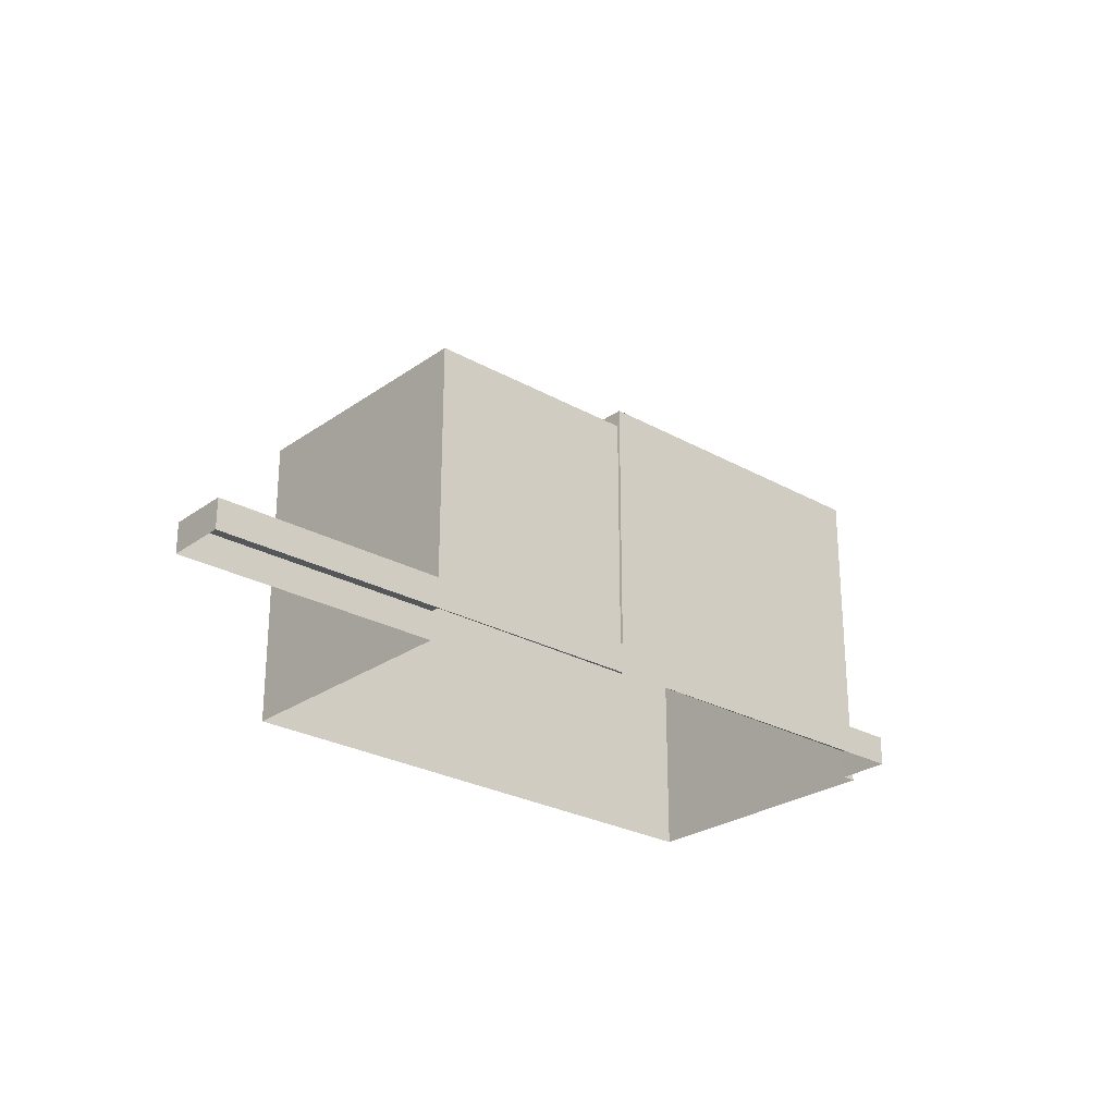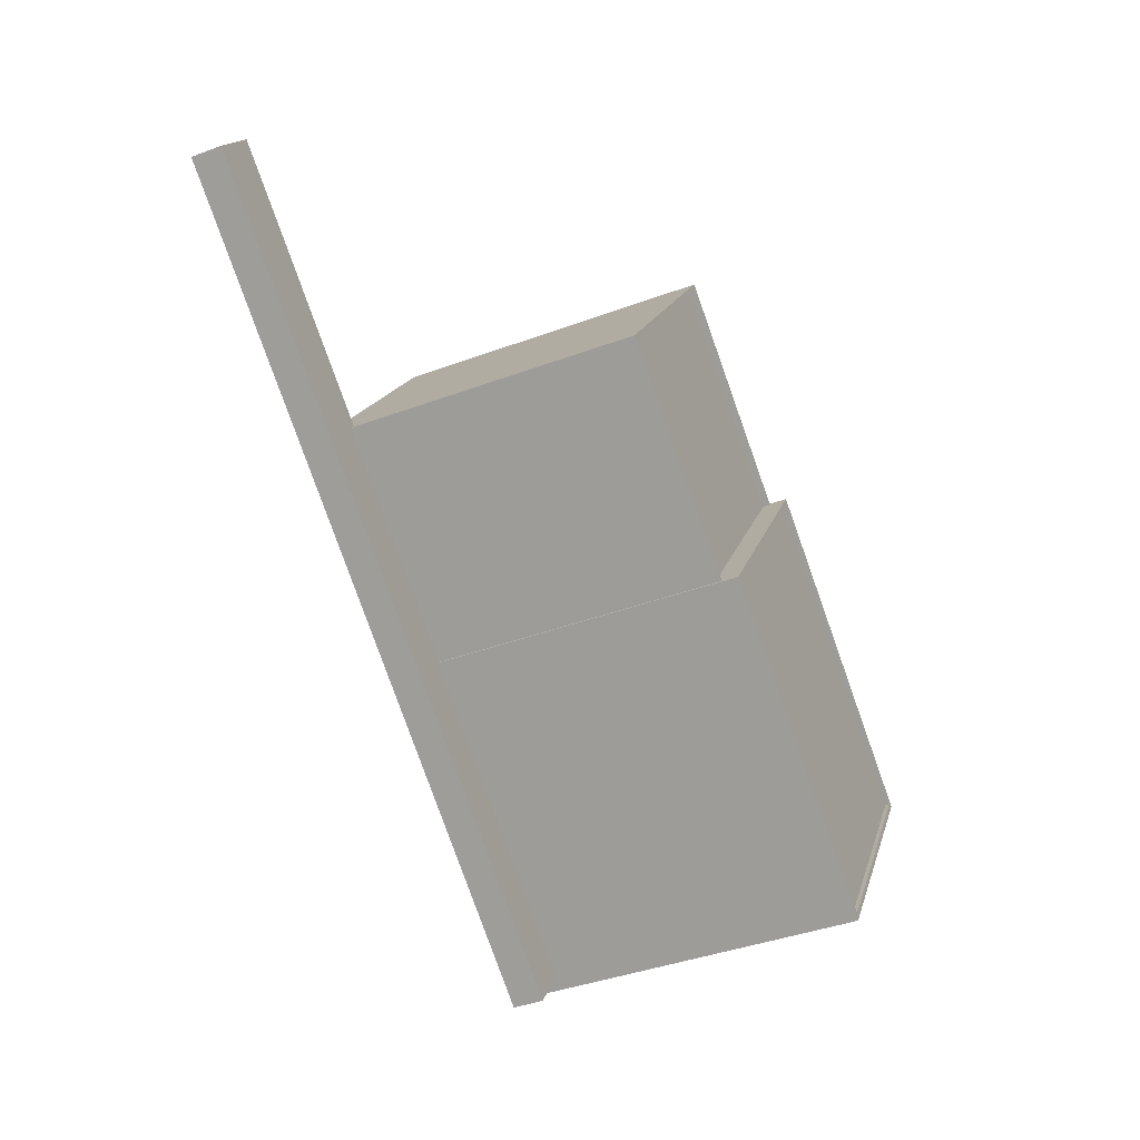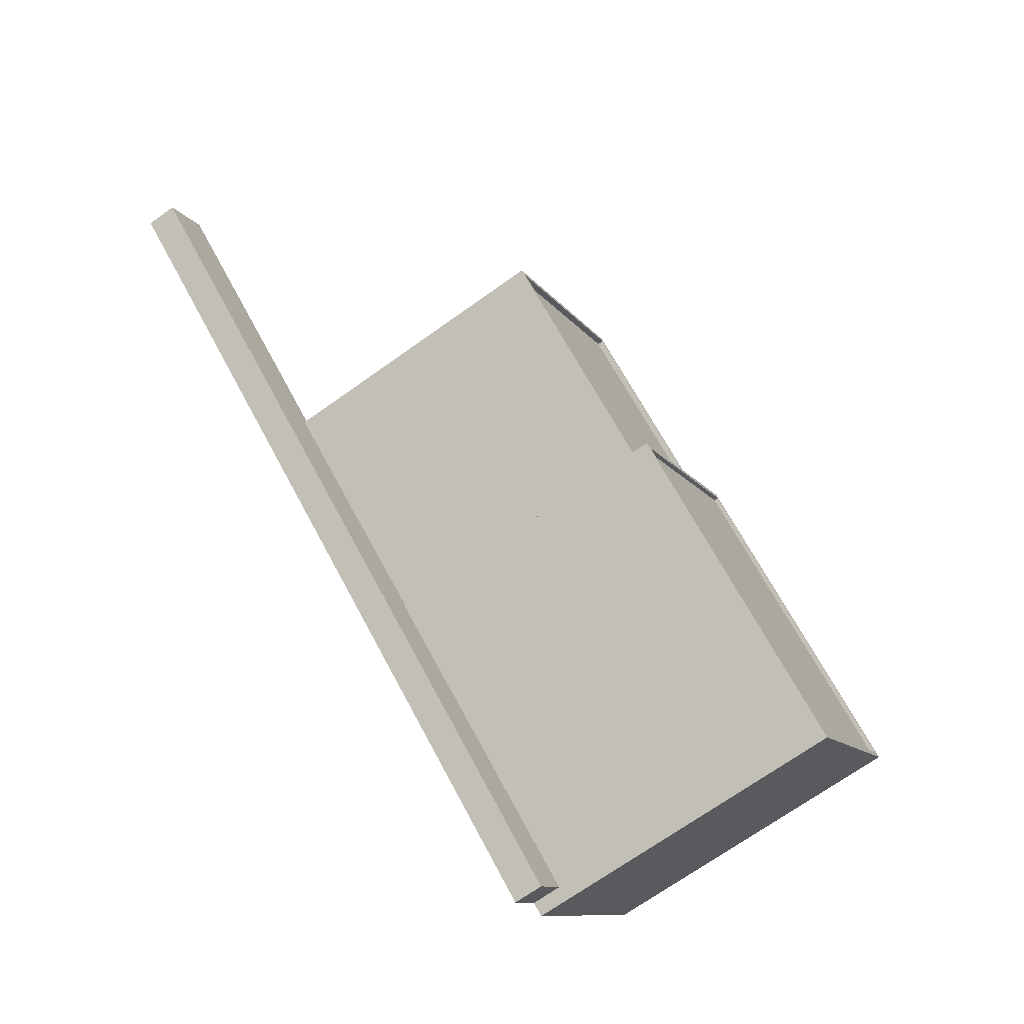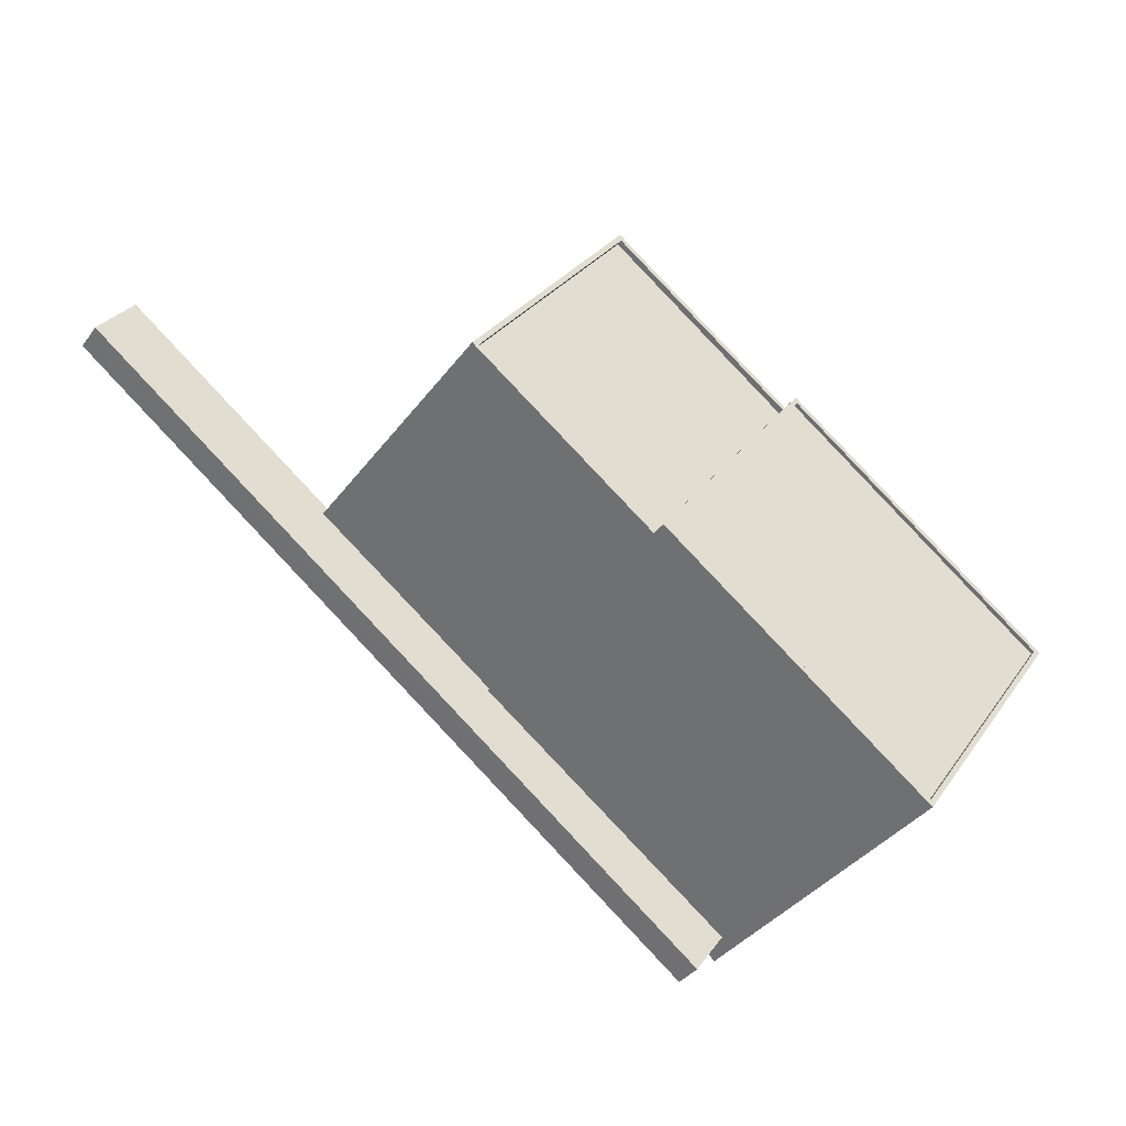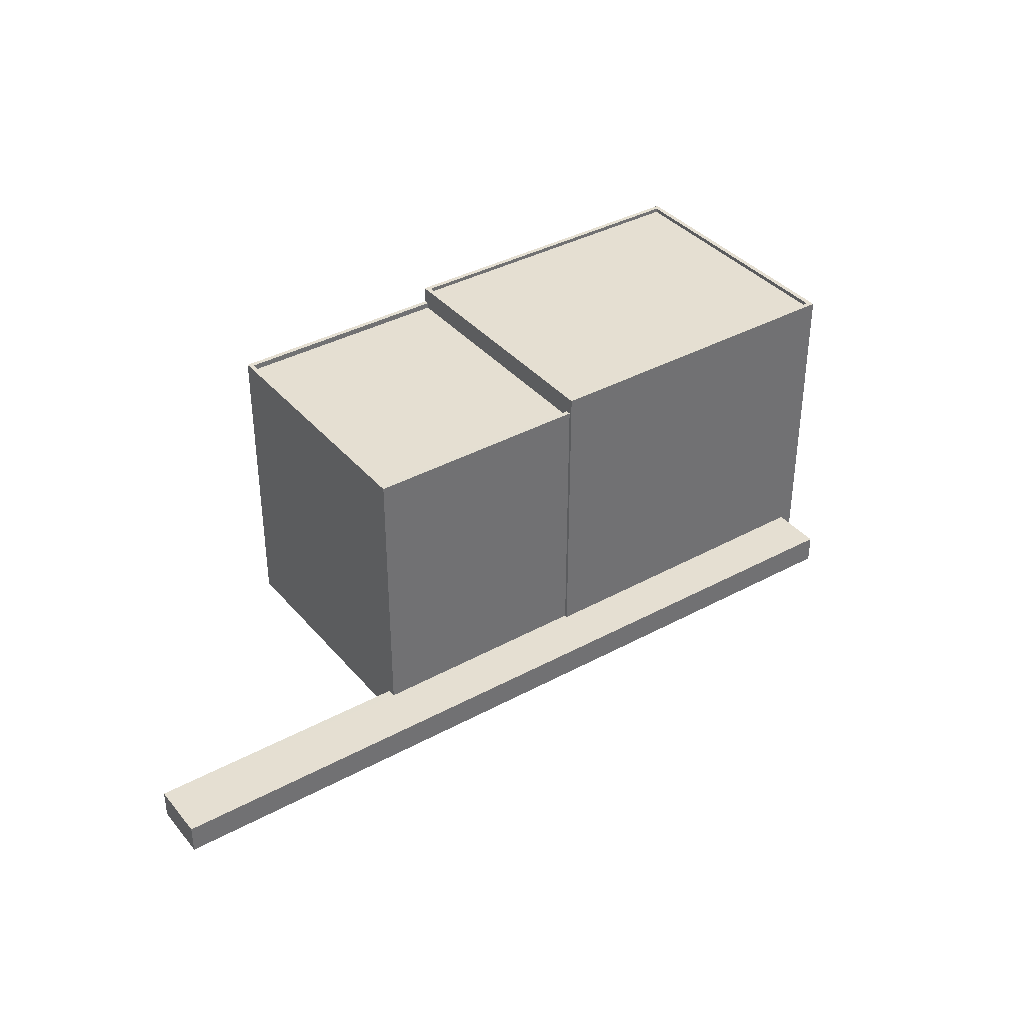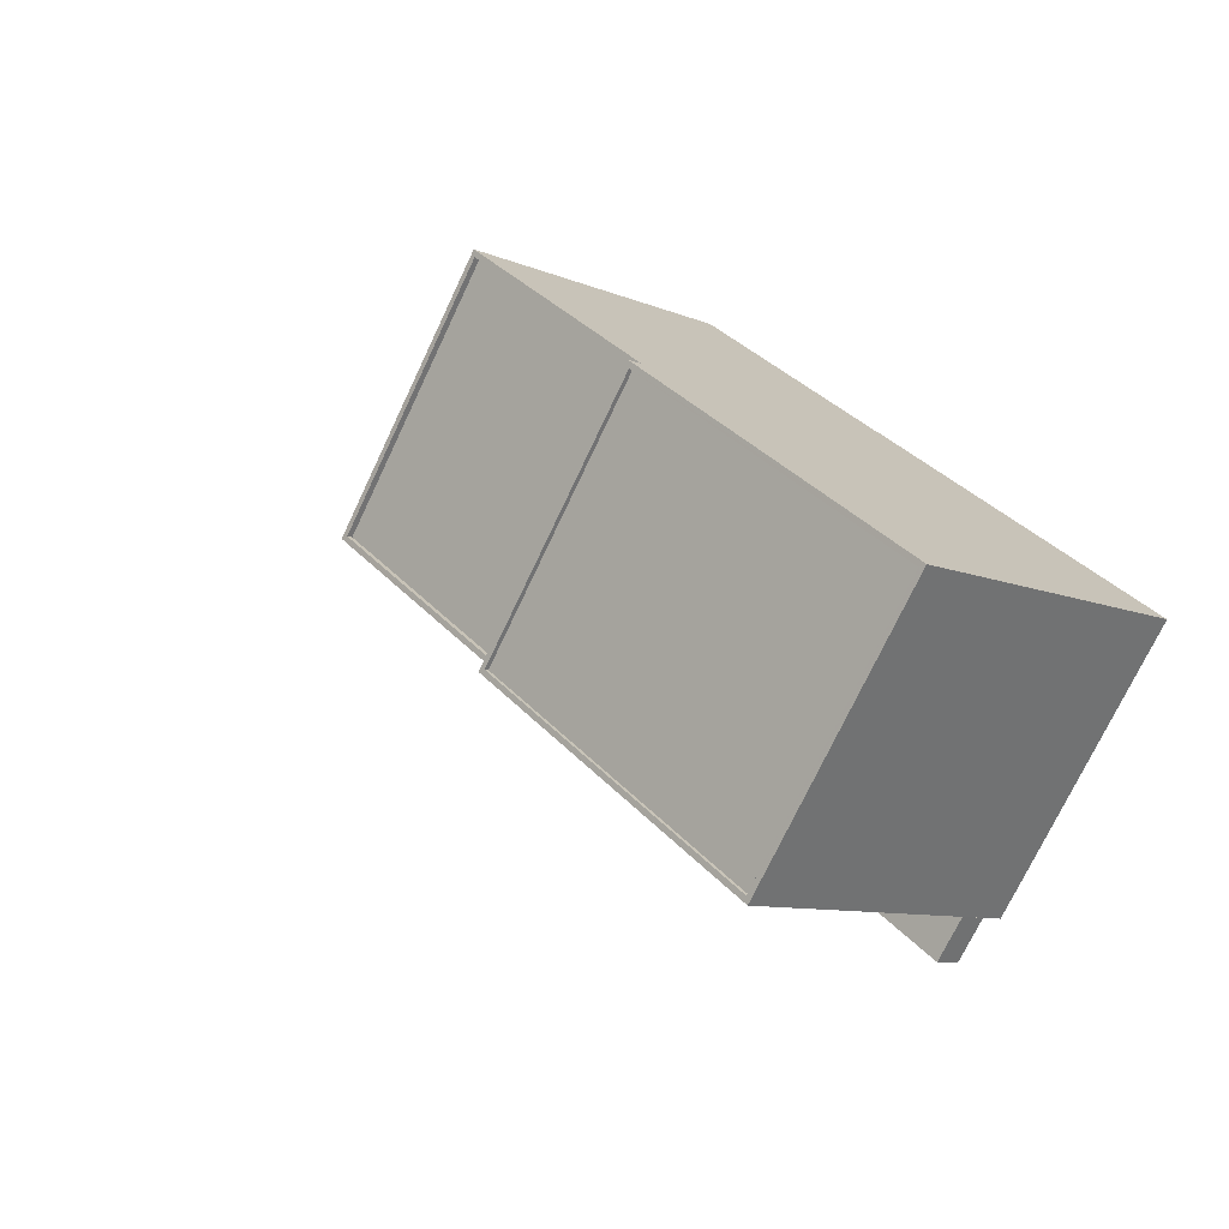
<metadata>
{"format":"obj","ext":"obj","renderer":"f3d","projection":"perspective","resolution":1024,"background":"white","views":[{"elev":-26.0,"azim":-77.0,"up":"+Z"},{"elev":-40.9,"azim":-65.7,"up":"+Y"},{"elev":-70.8,"azim":-54.5,"up":"+Y"},{"elev":-38.5,"azim":-32.5,"up":"+Y"},{"elev":37.4,"azim":-70.4,"up":"+Z"},{"elev":-9.2,"azim":42.2,"up":"+Y"}]}
</metadata>
<code>
v -8313 -3.716e+04 29.58
v -8315 -3.716e+04 29.58
v -8315 -3.716e+04 27.84
v -8313 -3.716e+04 27.84
v -8355 -3.713e+04 27.87
v -8355 -3.713e+04 29.61
v -8353 -3.713e+04 29.61
v -8353 -3.713e+04 27.87
v -8340 -3.714e+04 29.6
v -8340 -3.714e+04 27.86
v -8340 -3.714e+04 29.6
v -8340 -3.714e+04 46.08
v -8330 -3.712e+04 27.85
v -8330 -3.712e+04 46.07
v -8319 -3.713e+04 46.07
v -8319 -3.713e+04 27.85
v -8329 -3.715e+04 46.07
v -8329 -3.715e+04 29.59
v -8328 -3.714e+04 46.07
v -8339 -3.714e+04 45.73
v -8339 -3.714e+04 46.08
v -8328 -3.714e+04 45.72
v -8330 -3.712e+04 46.07
v -8330 -3.712e+04 45.72
v -8319 -3.713e+04 46.07
v -8319 -3.713e+04 45.72
v -8329 -3.715e+04 47.08
v -8312 -3.716e+04 47.07
v -8312 -3.716e+04 27.84
v -8329 -3.715e+04 29.59
v -8319 -3.713e+04 27.85
v -8319 -3.713e+04 47.08
v -8303 -3.714e+04 47.07
v -8303 -3.714e+04 27.84
v -8303 -3.714e+04 47.07
v -8303 -3.714e+04 46.82
v -8312 -3.716e+04 46.82
v -8312 -3.716e+04 47.07
v -8328 -3.715e+04 46.83
v -8328 -3.715e+04 47.08
v -8319 -3.713e+04 47.08
v -8319 -3.713e+04 46.83
f 10 13 16
f 8 10 5
f 31 34 16
f 3 5 10
f 34 29 4
f 4 3 10
f 16 4 10
f 16 34 4
f 1 2 3
f 4 1 3
f 2 5 3
f 2 6 5
f 7 8 5
f 6 7 5
f 9 8 7
f 9 10 8
f 11 12 9
f 10 9 13
f 13 9 14
f 9 12 14
f 15 13 14
f 15 16 13
f 11 17 12
f 11 18 17
f 19 20 21
f 19 22 20
f 23 20 24
f 23 21 20
f 25 23 24
f 26 25 24
f 27 1 28
f 28 1 29
f 27 30 1
f 29 1 4
f 18 30 17
f 16 15 31
f 30 27 17
f 31 15 32
f 19 27 32
f 26 22 25
f 15 25 32
f 17 27 19
f 25 22 19
f 25 19 32
f 33 34 31
f 32 33 31
f 33 29 34
f 33 28 29
f 35 36 37
f 38 35 37
f 38 37 39
f 40 38 39
f 41 39 42
f 41 40 39
f 35 42 36
f 35 41 42
f 1 30 2
f 9 7 11
f 30 18 11
f 2 30 6
f 11 7 6
f 30 11 6
f 17 19 21
f 12 17 21
f 12 21 14
f 23 25 15
f 23 15 14
f 21 23 14
f 22 24 20
f 22 26 24
f 38 28 33
f 35 38 33
f 36 39 37
f 36 42 39
f 40 27 28
f 38 40 28
f 41 32 27
f 40 41 27
f 41 33 32
f 41 35 33

</code>
